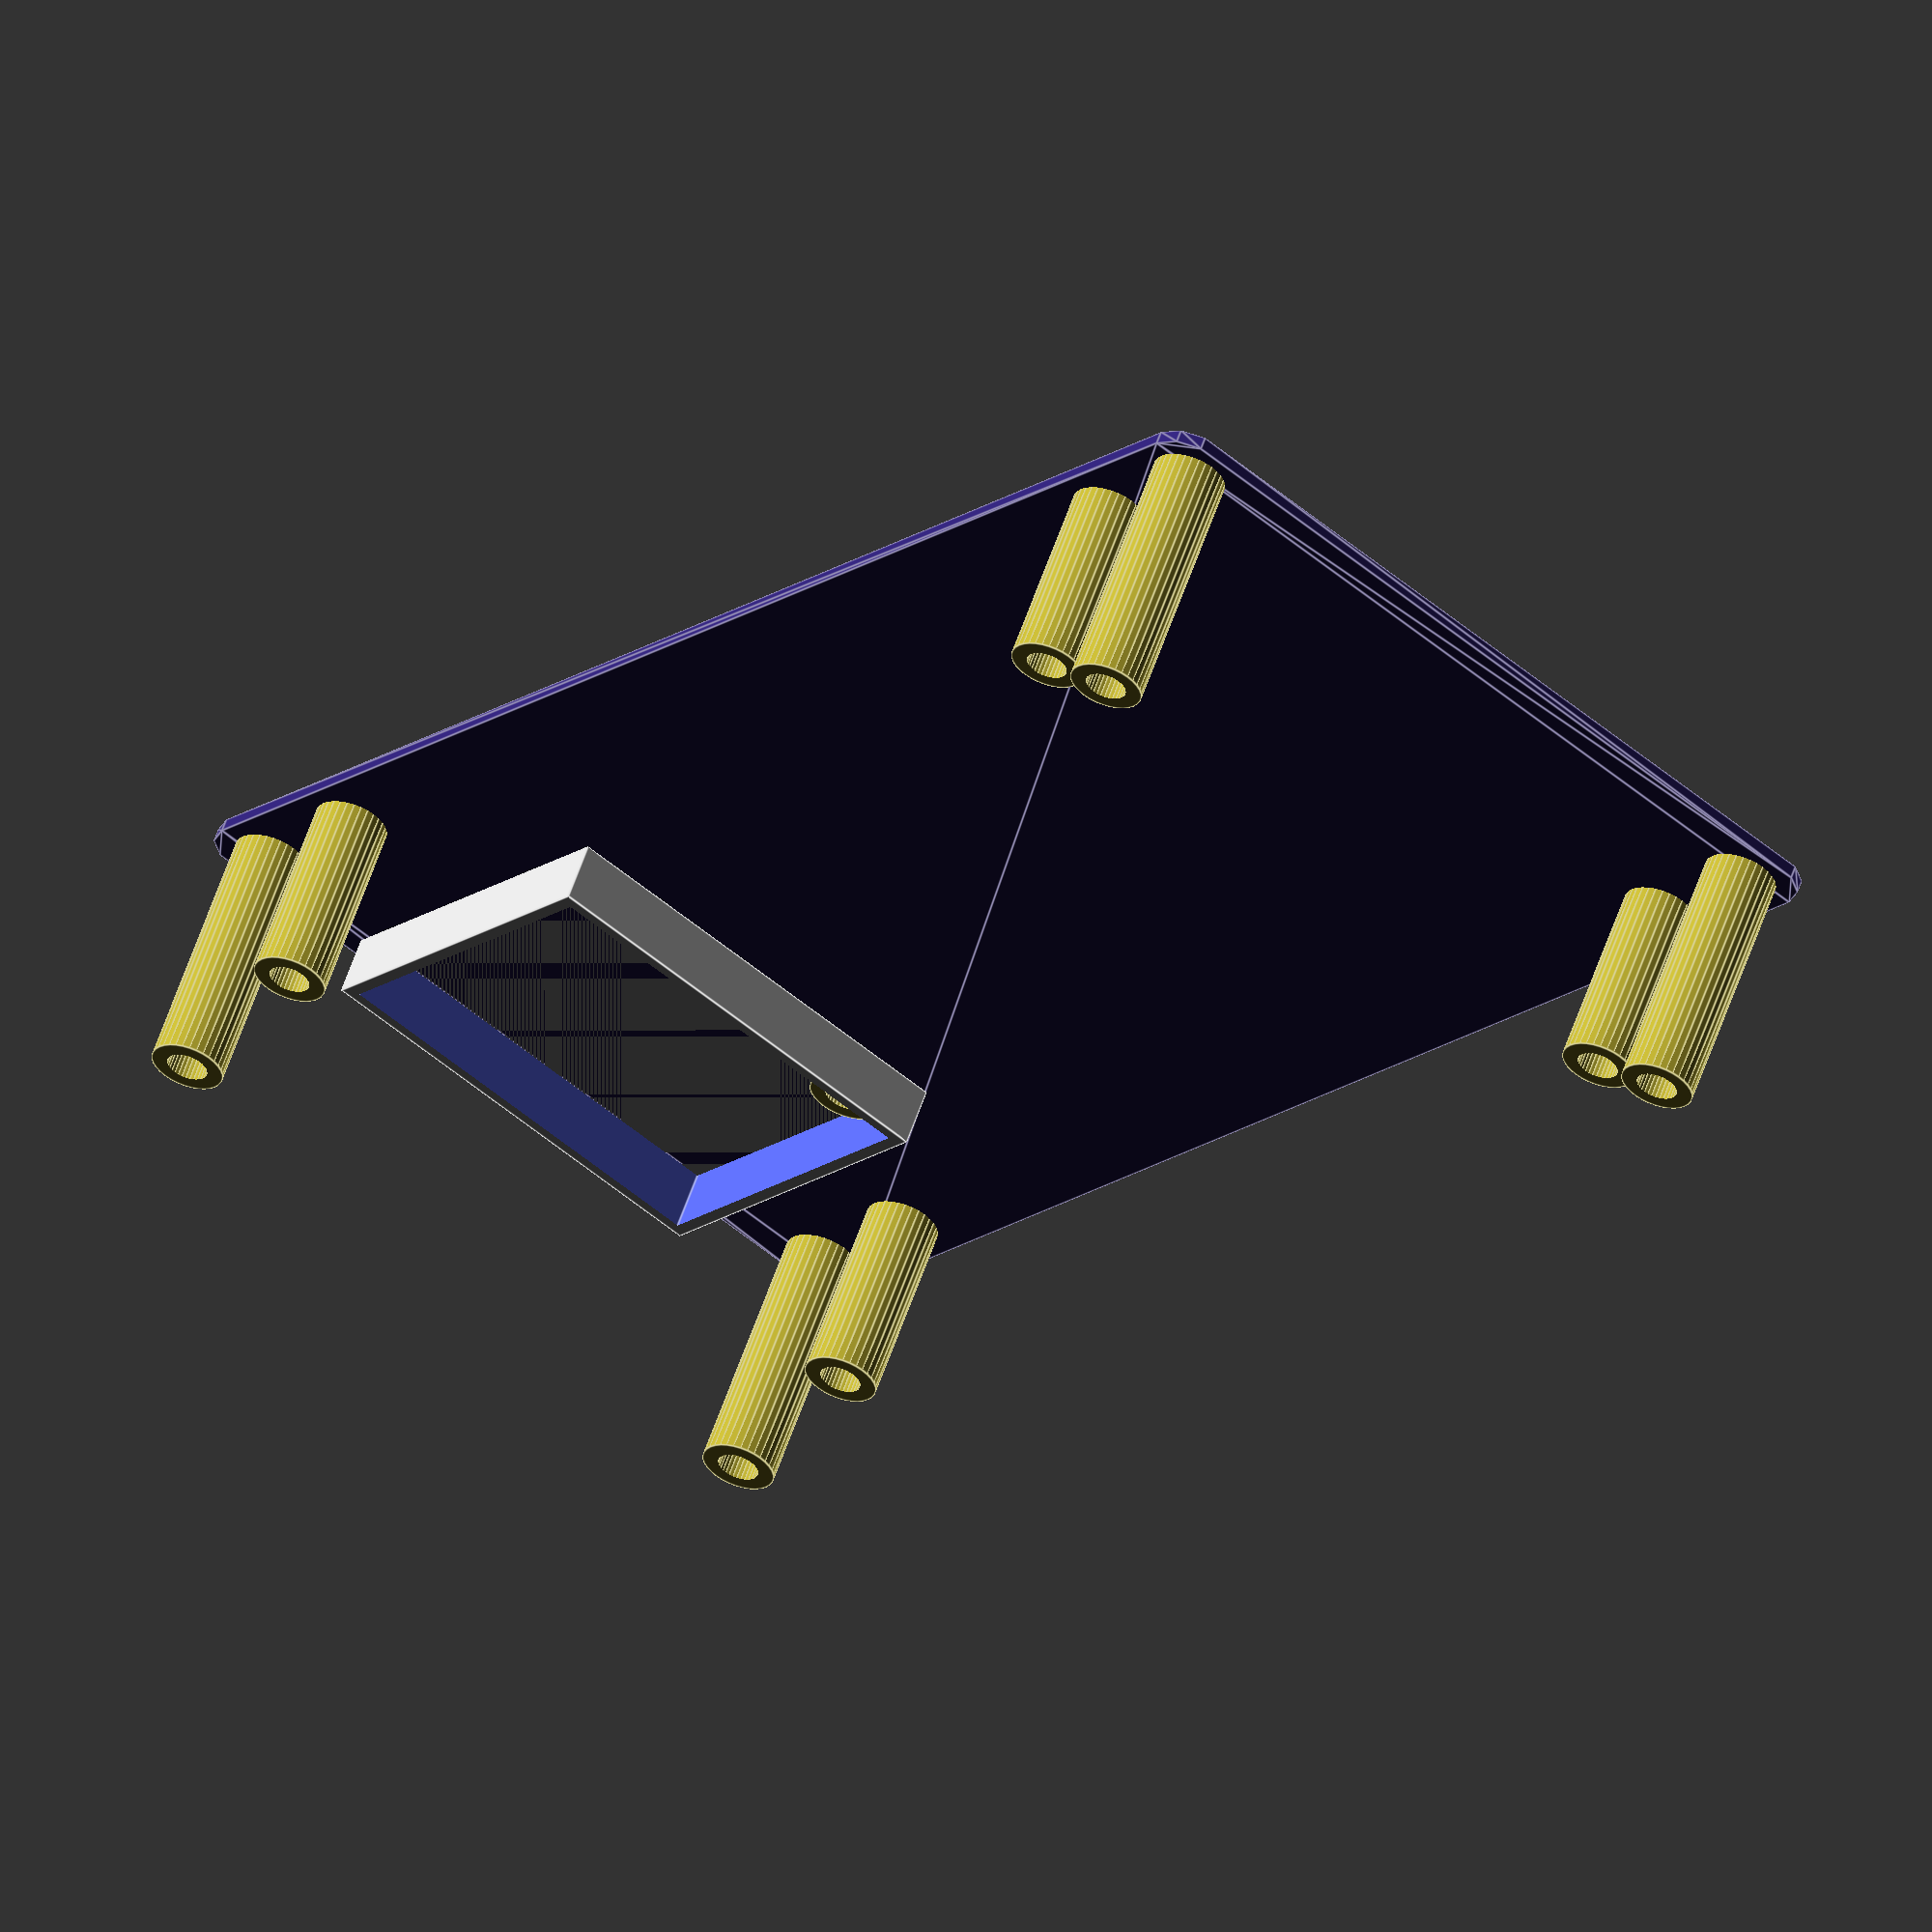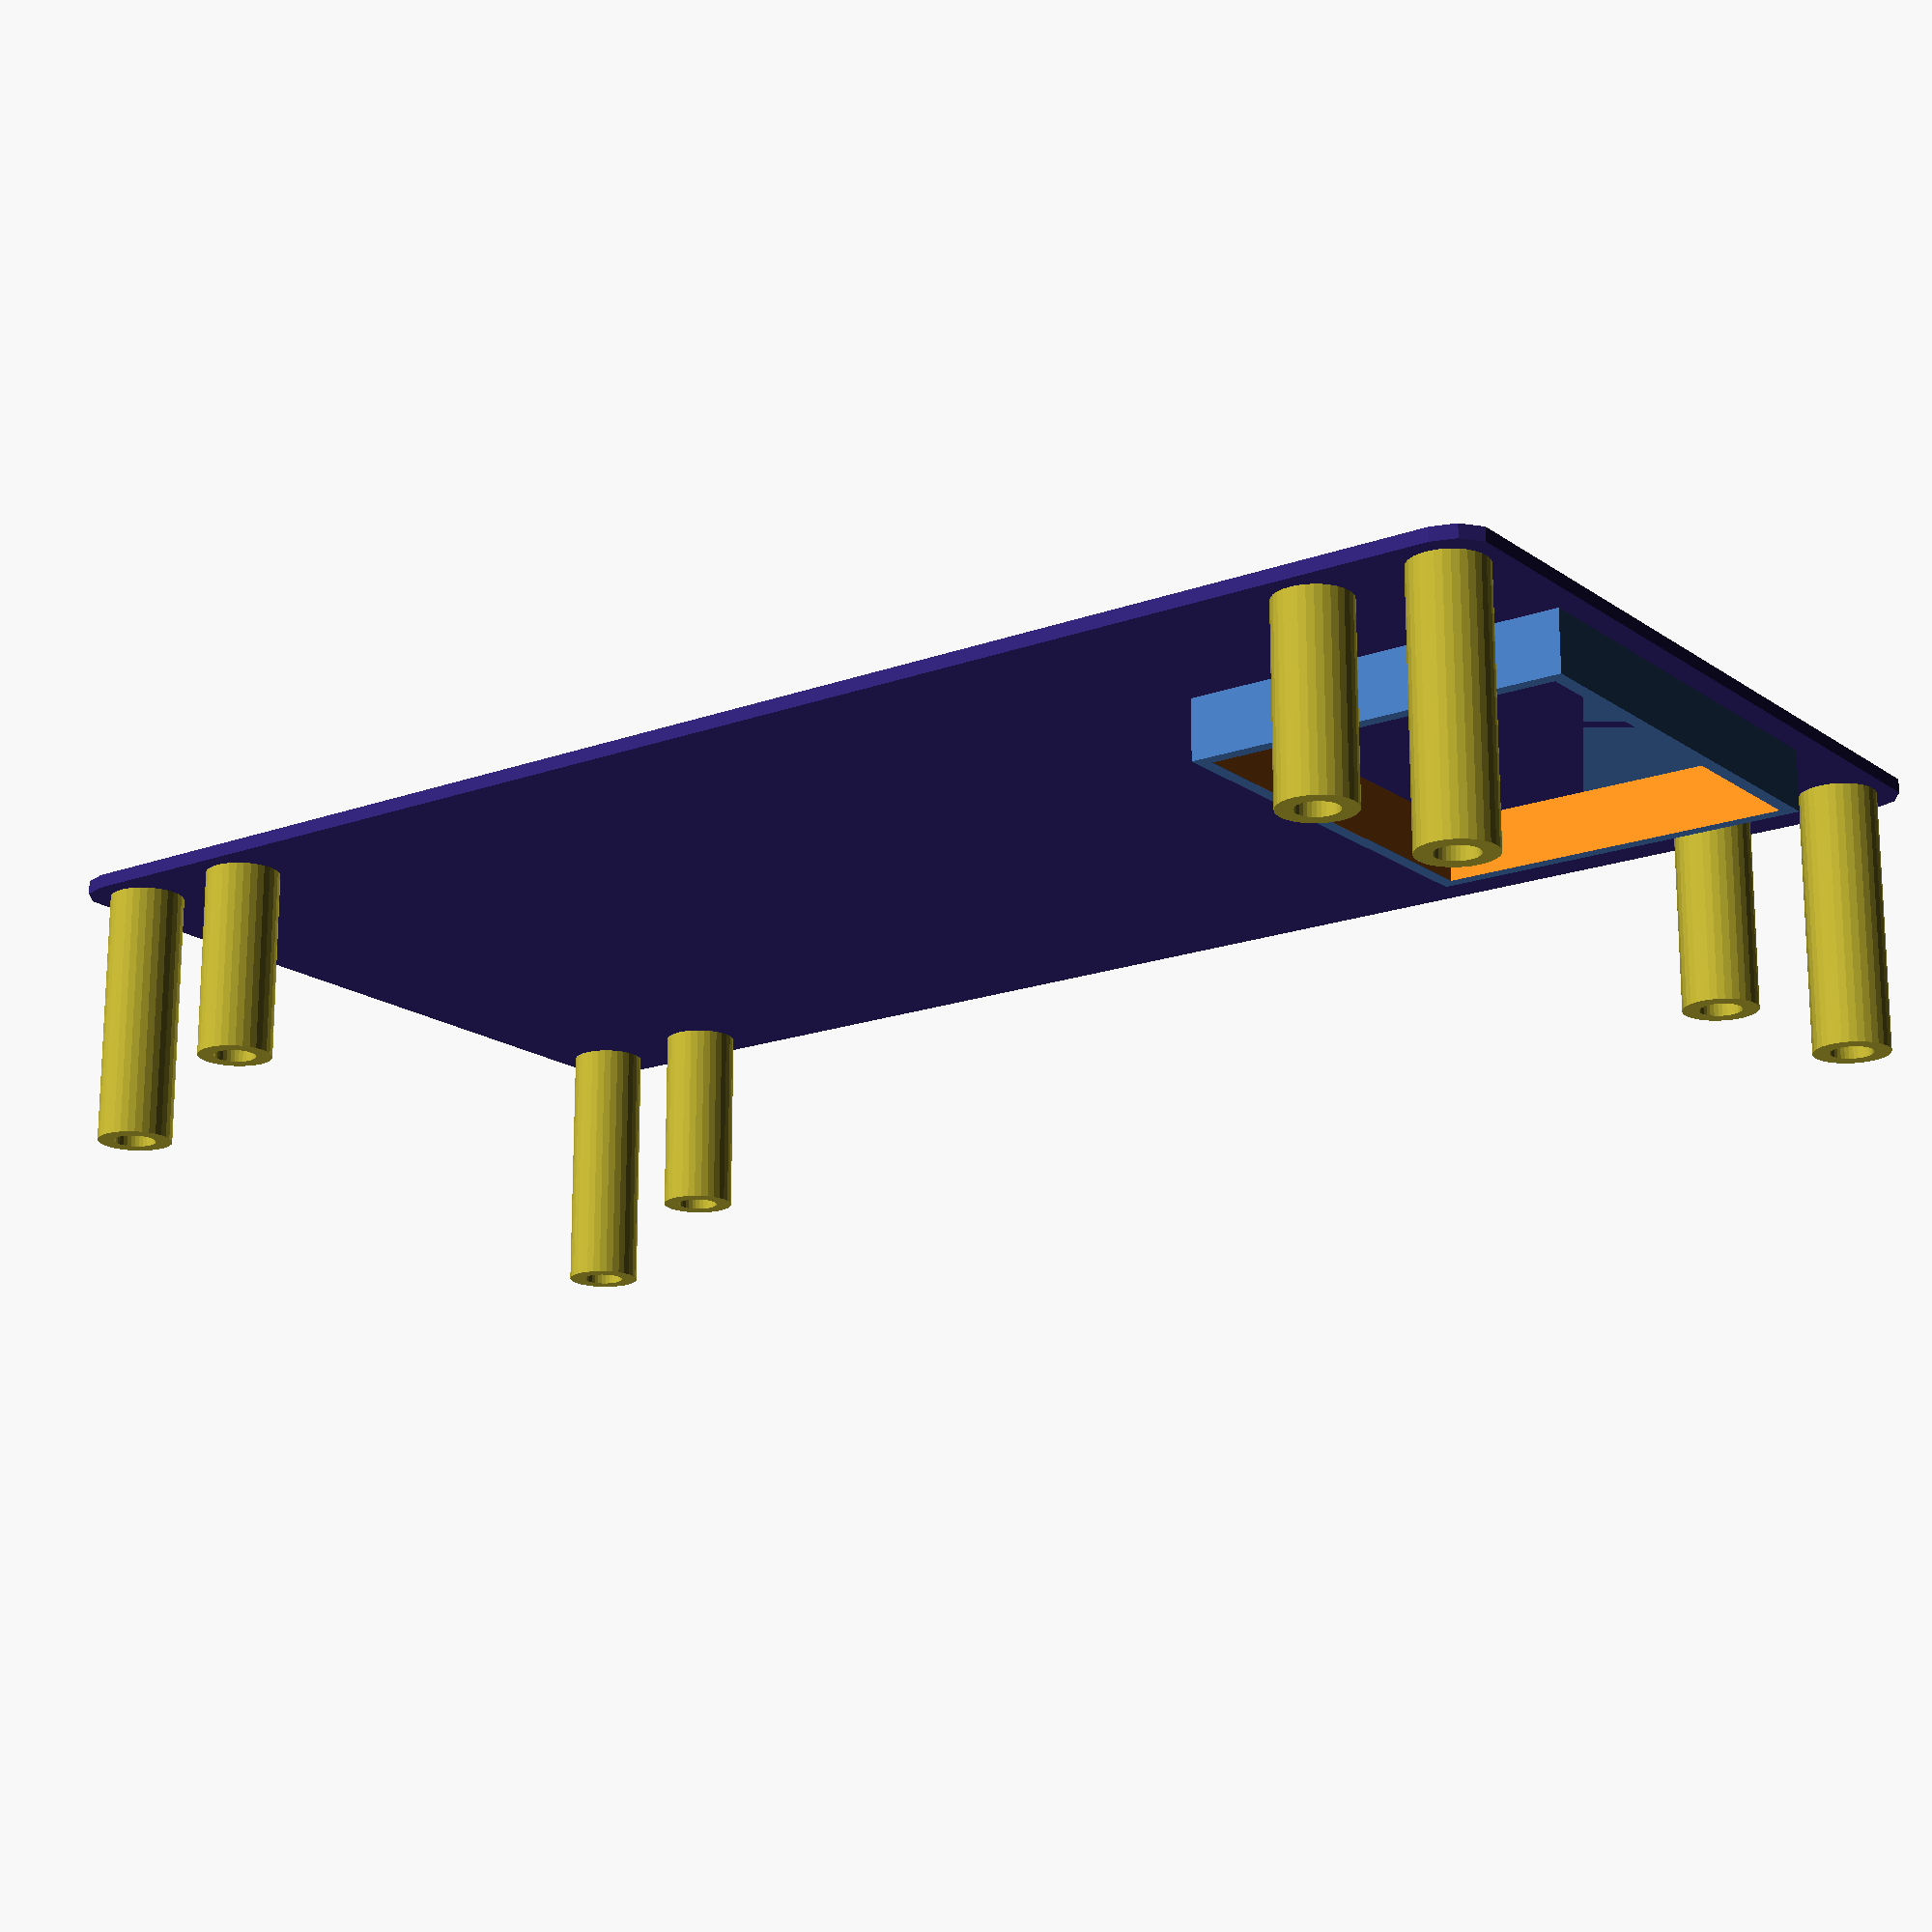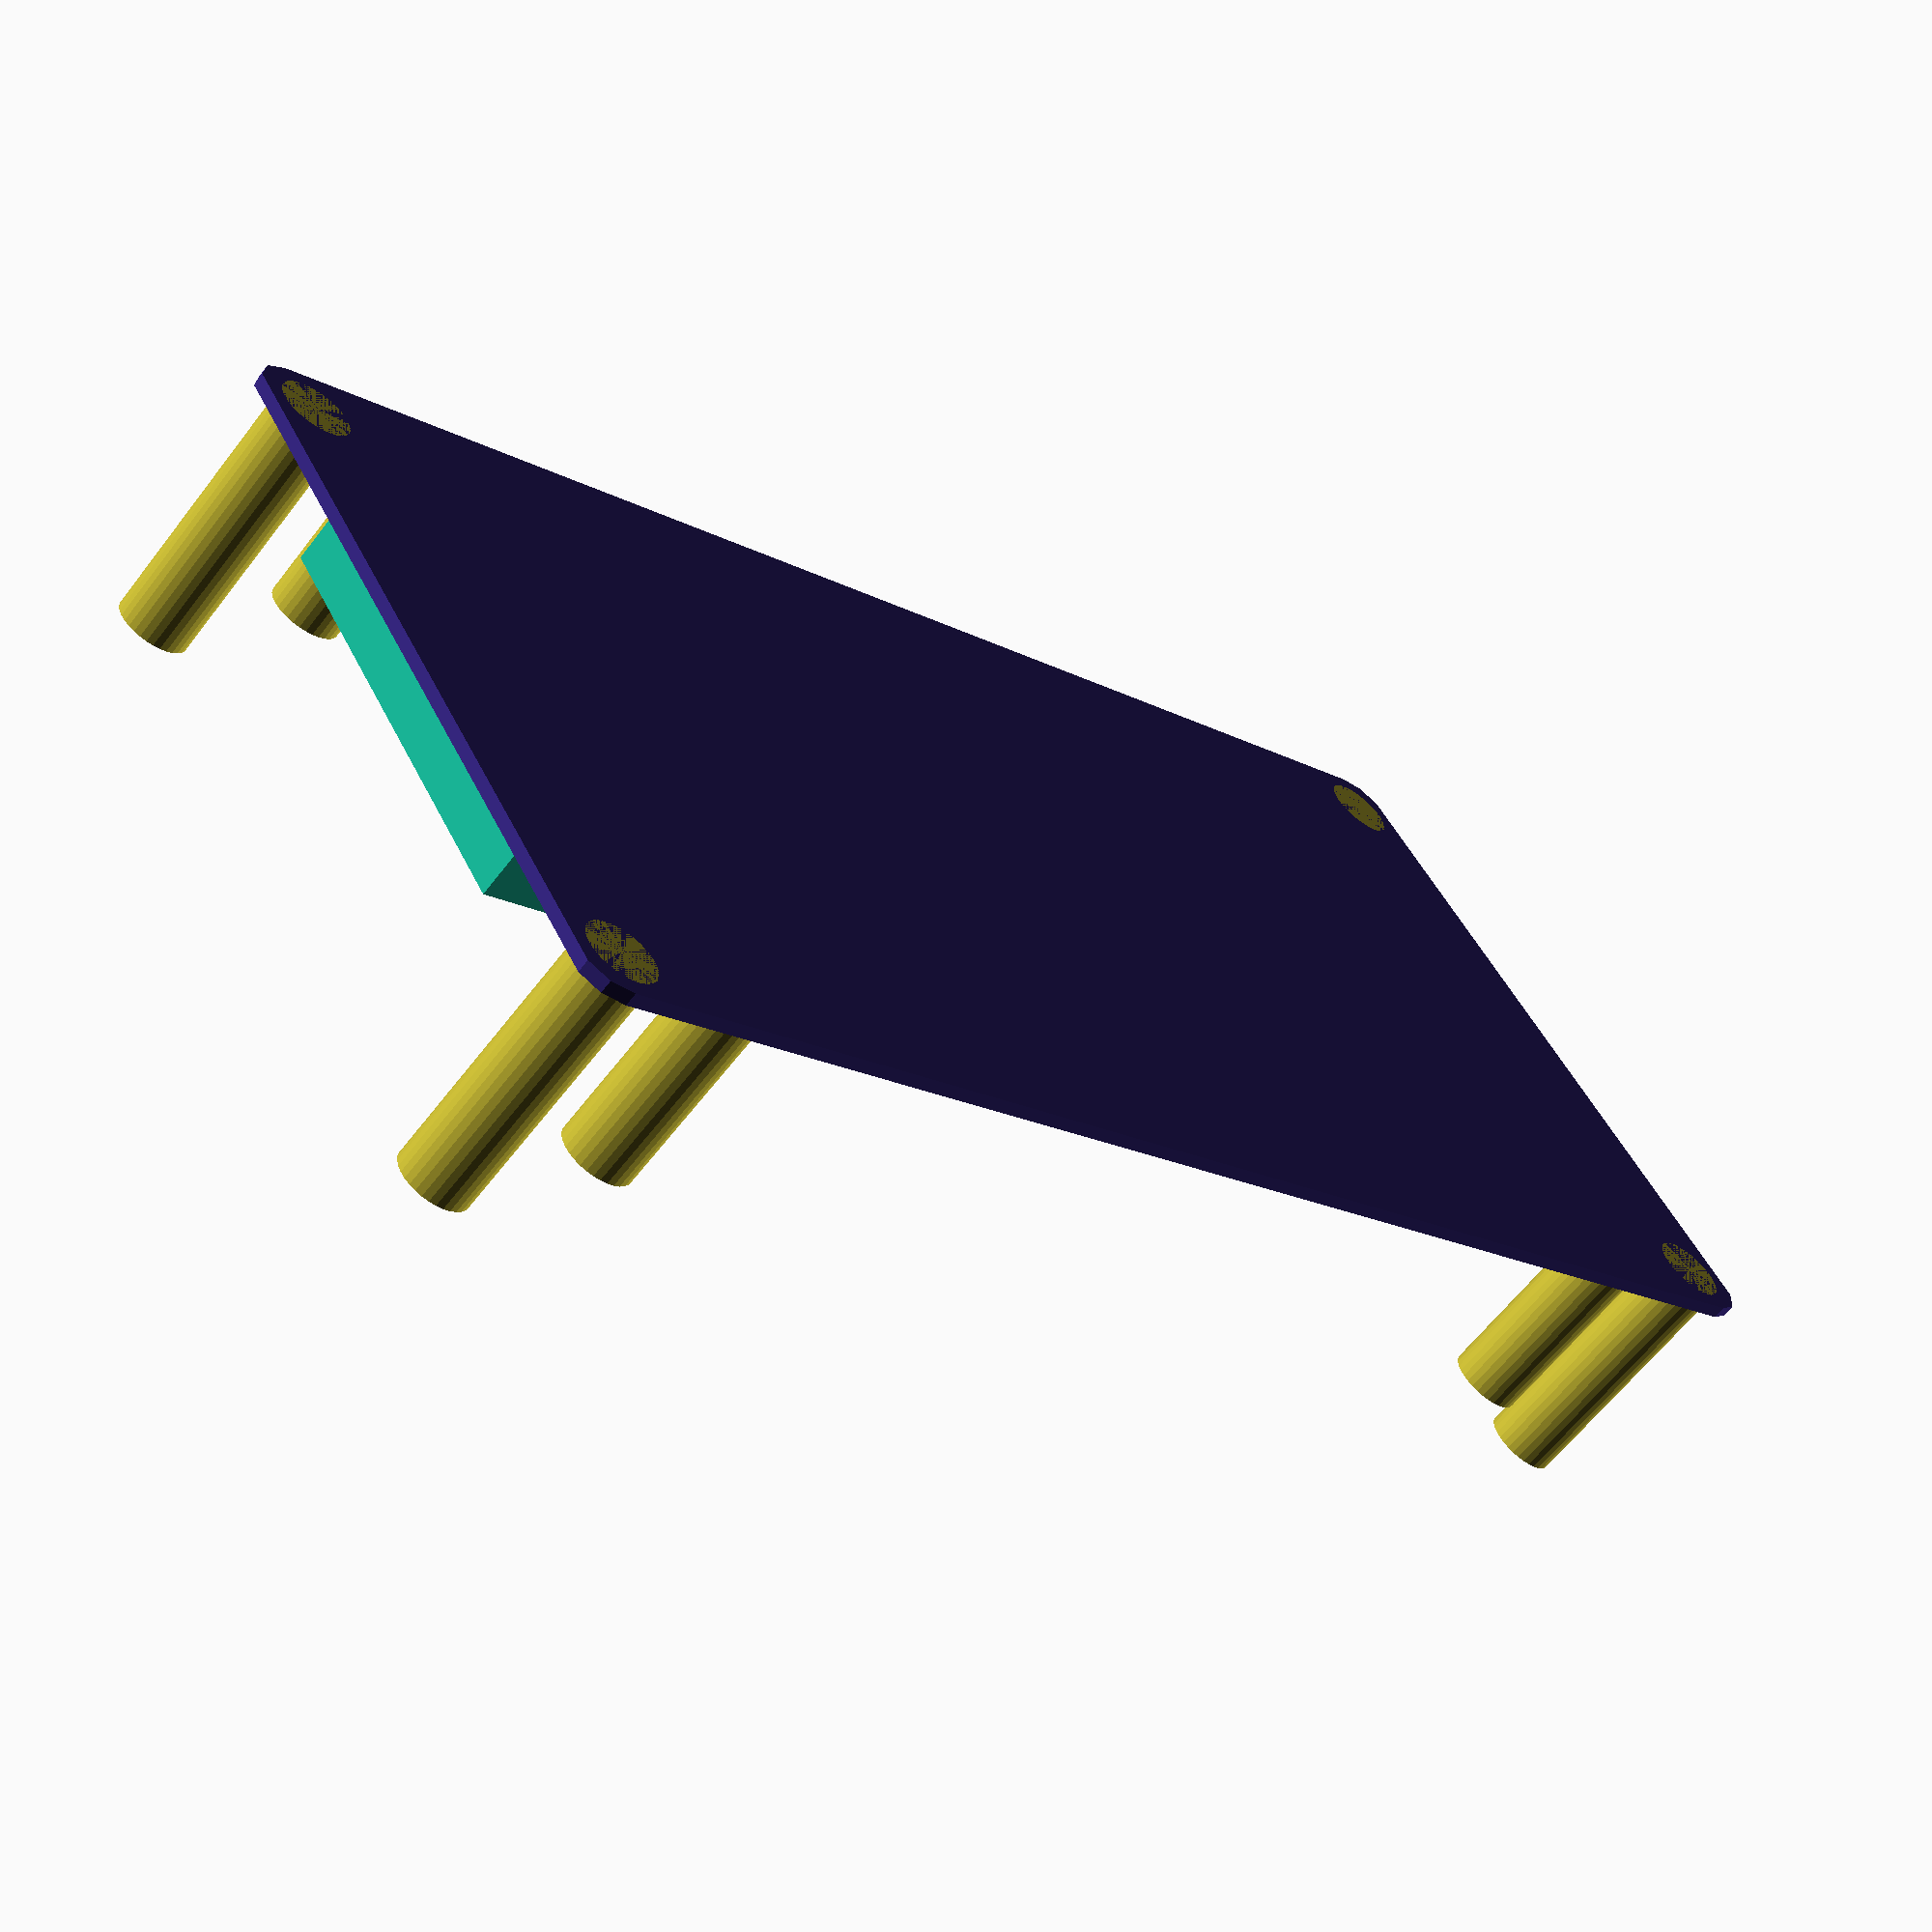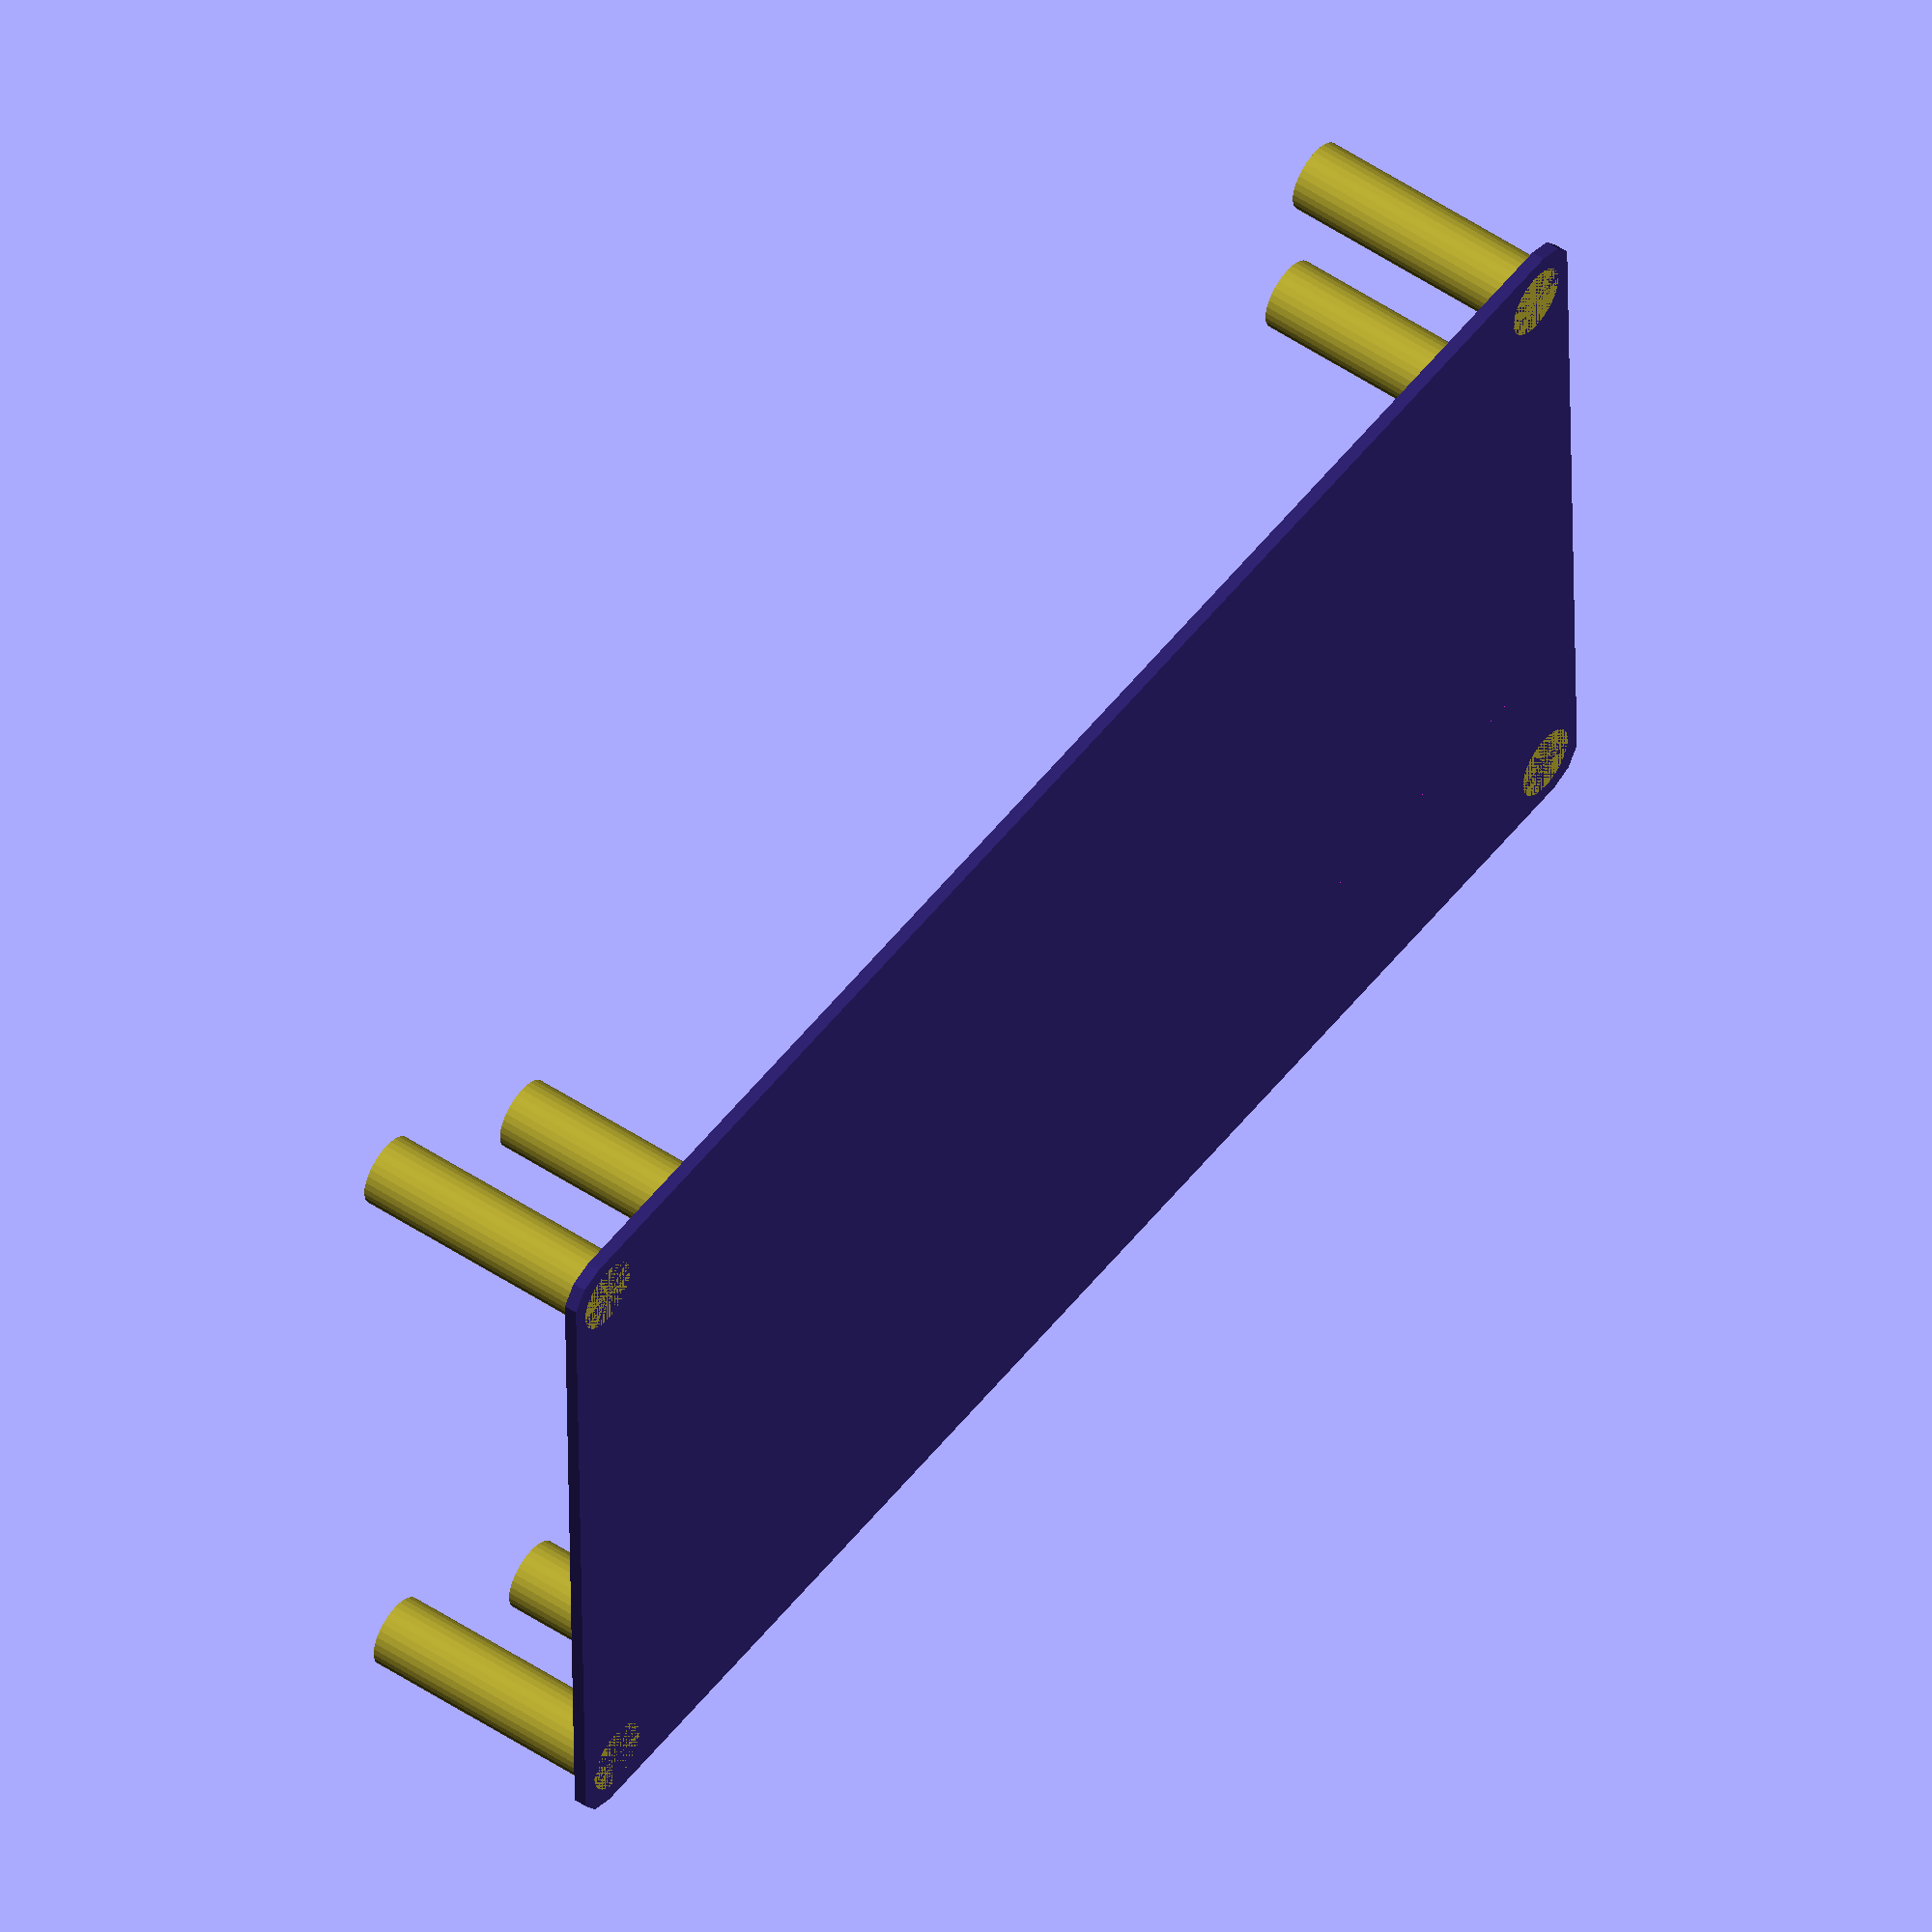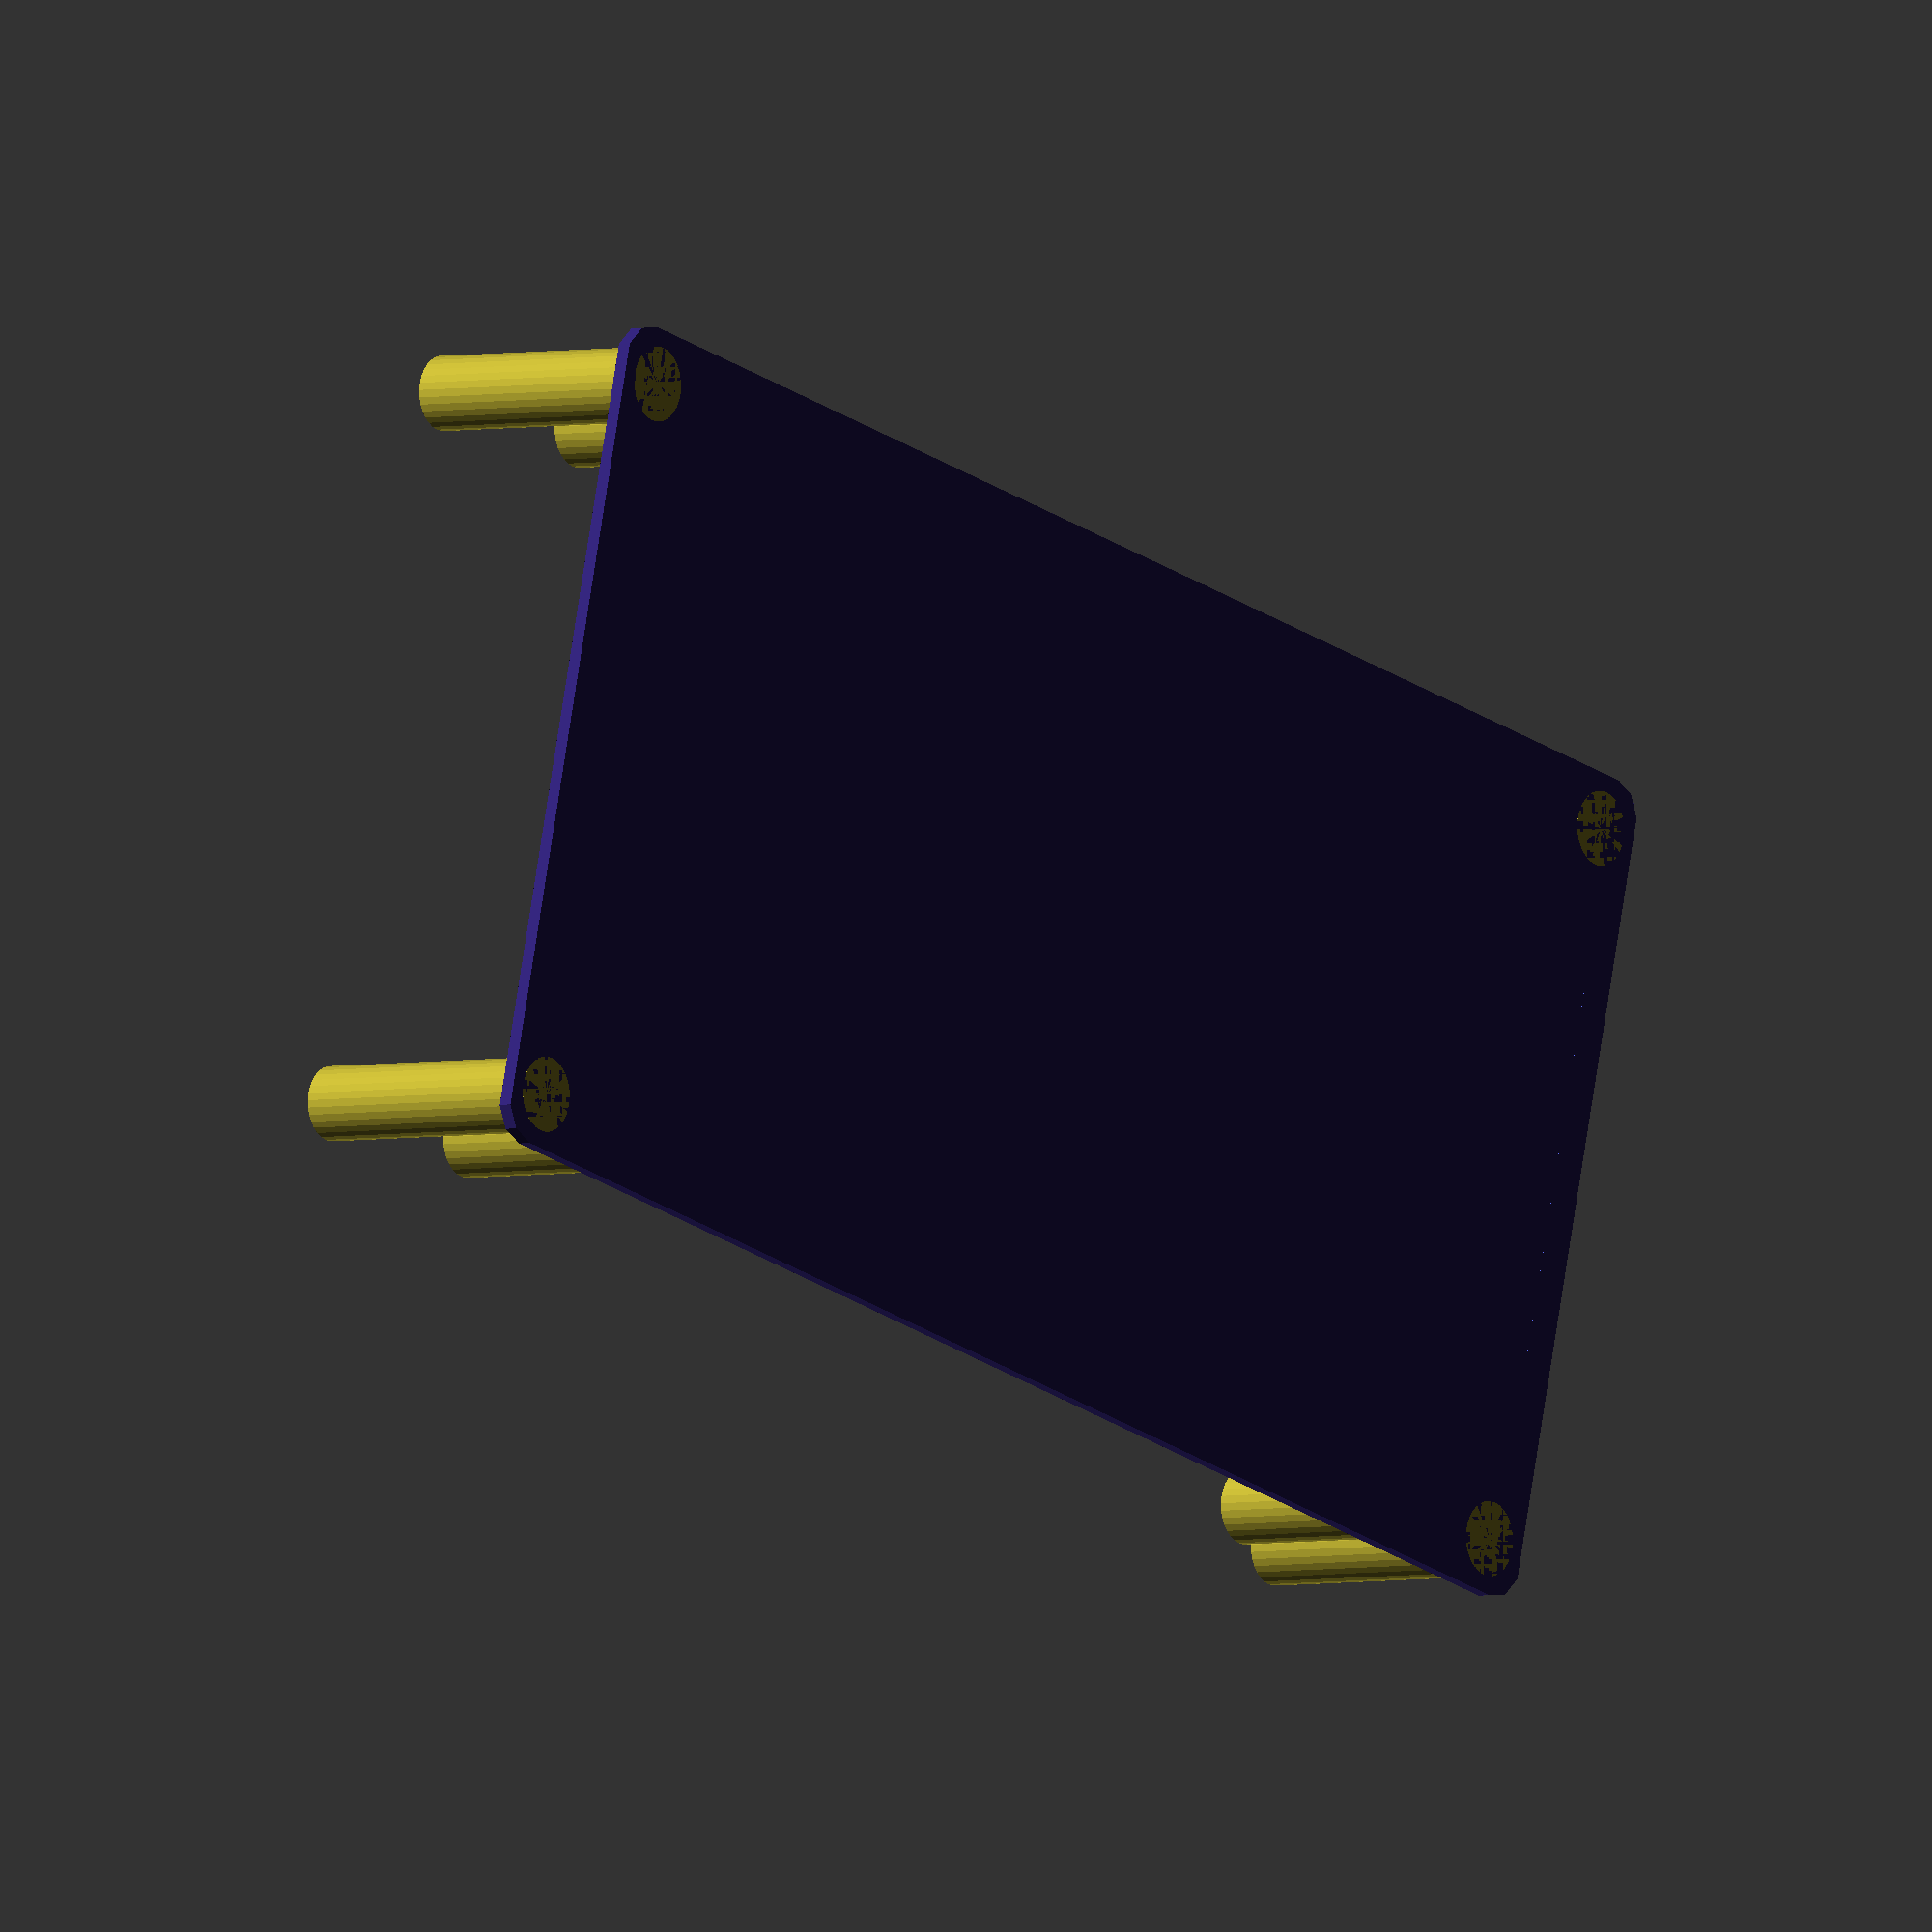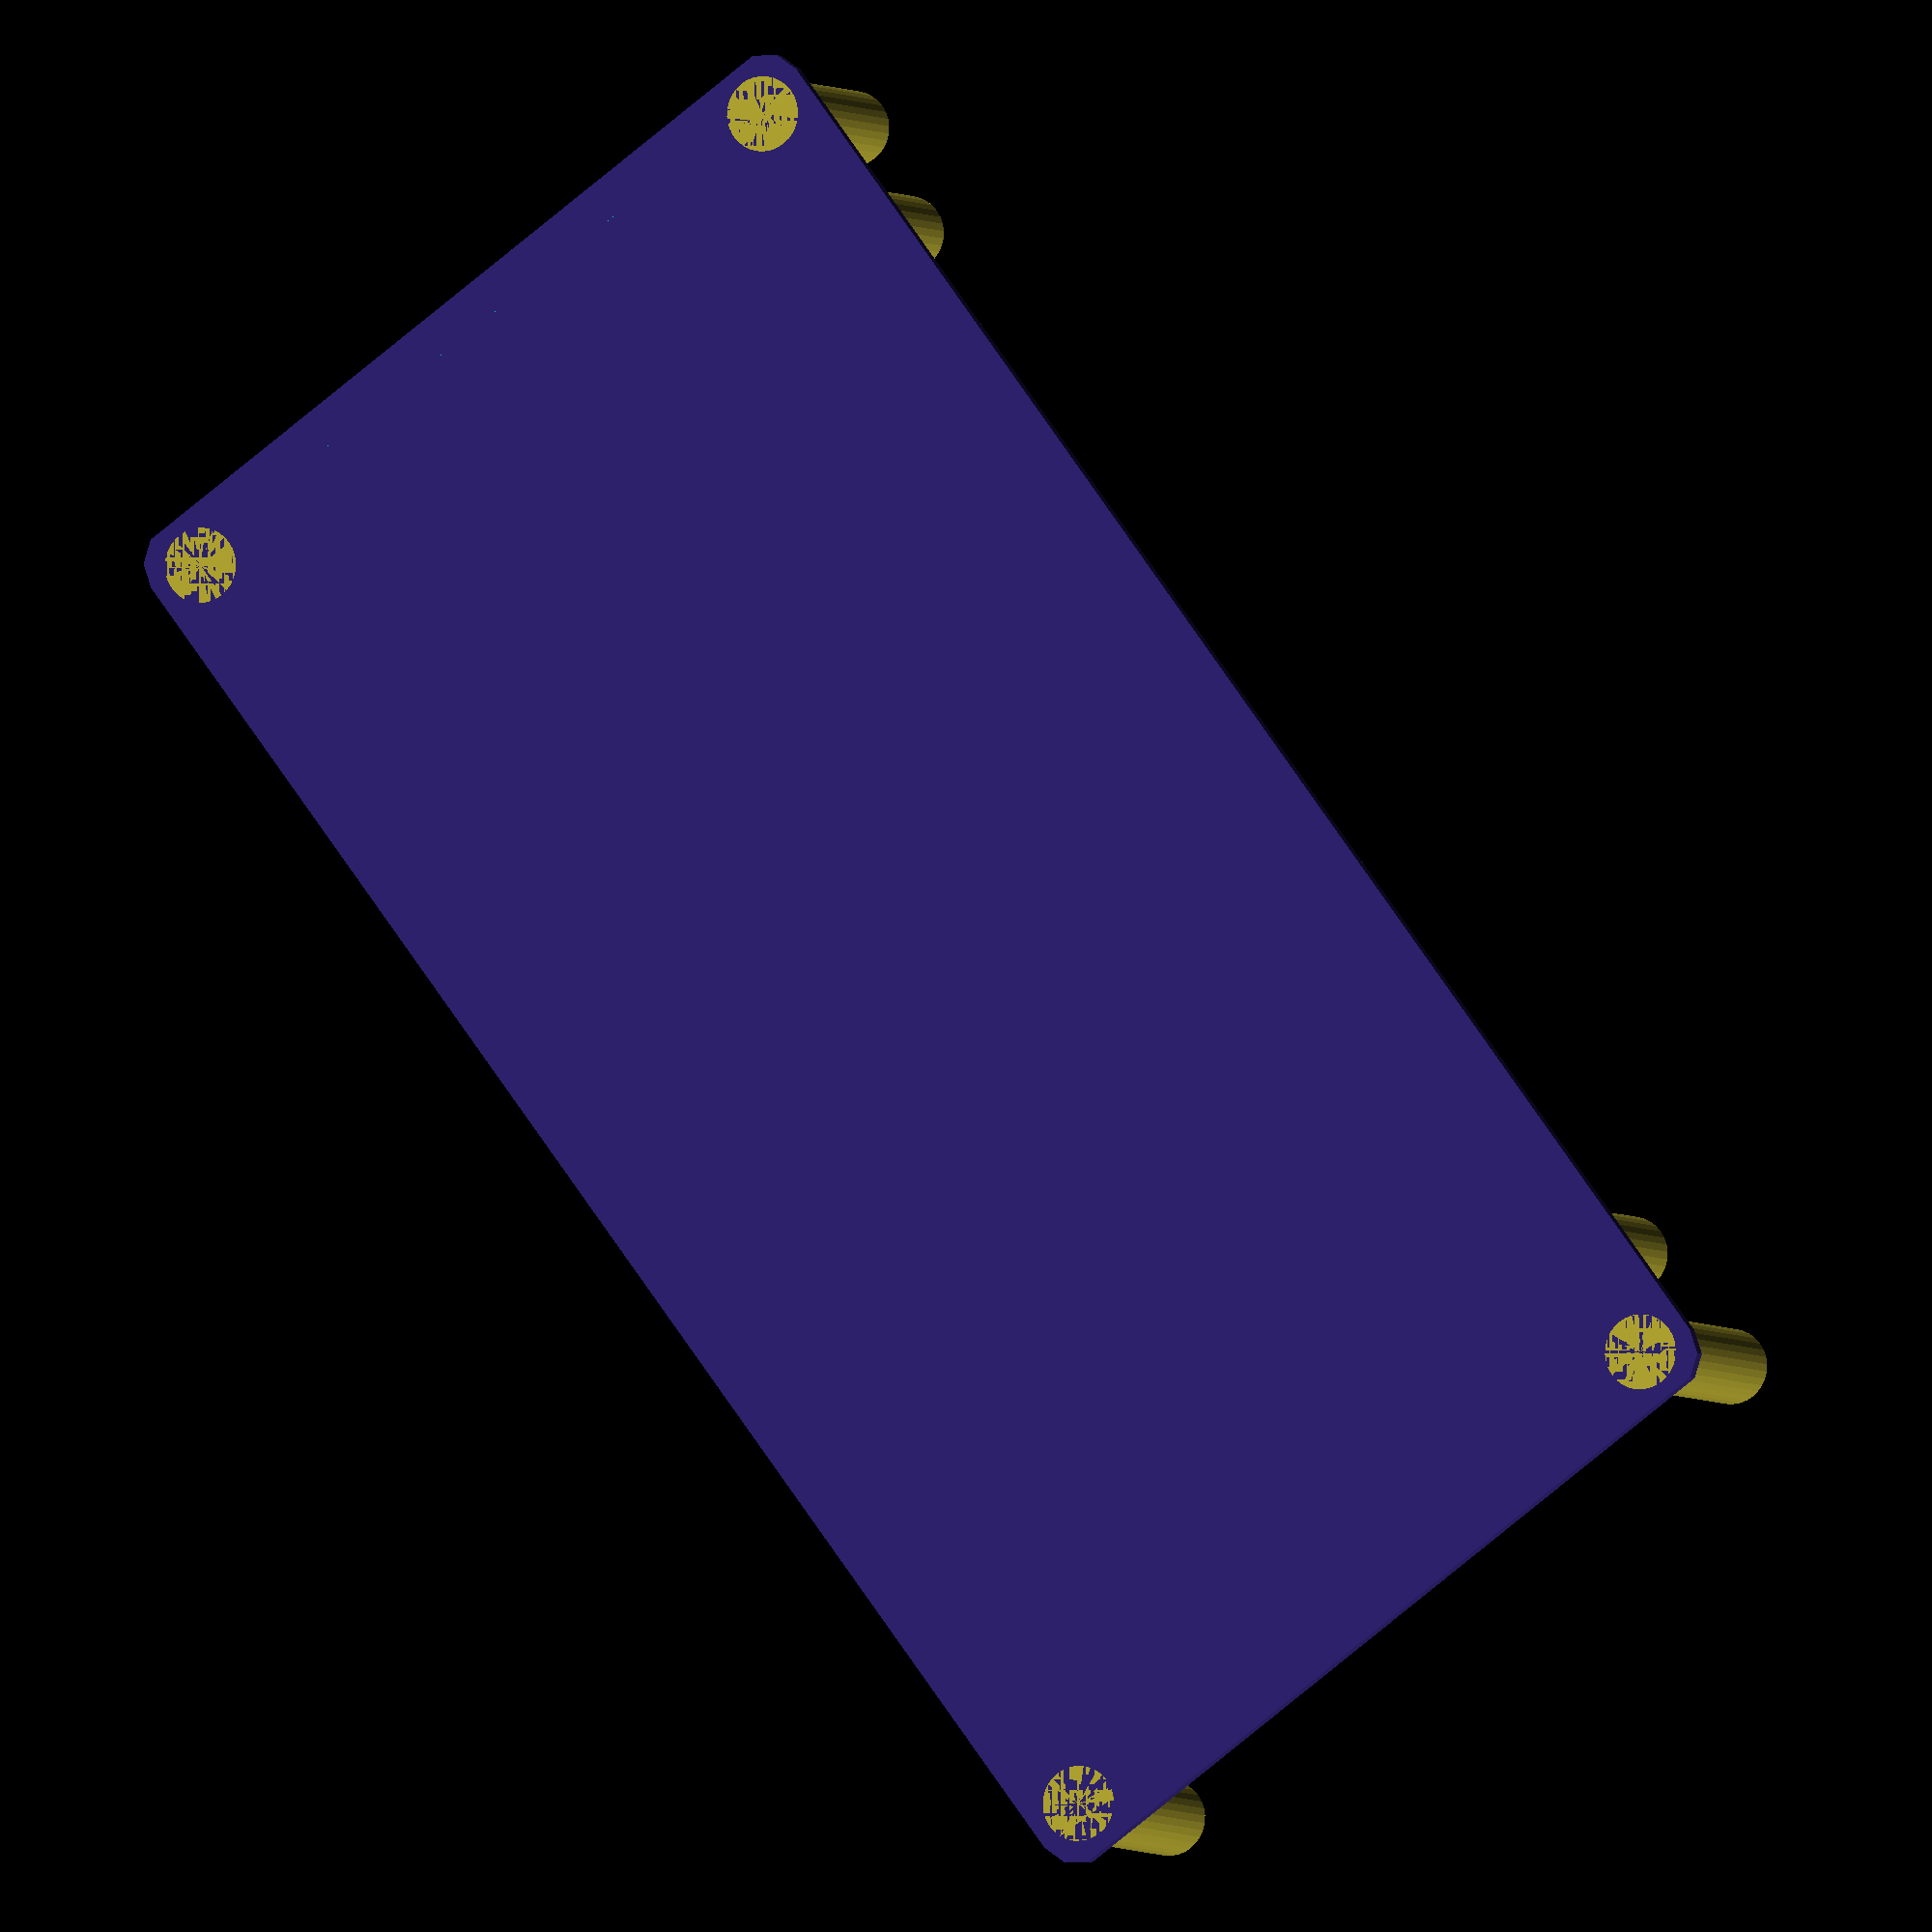
<openscad>
board_length = 100;
board_width = 60;
height = 2;
tube_diameter = 25;

regulator_length = 26.2;
regulator_width = 31.2;

wall = 1;

enclosure_width = board_width;
enclosure_length = enclosure_width * 2;
enclosure_height = board_width;
enclosure_leg_height = 20;
regulator_leg_height = 2;
board_leg_height = regulator_leg_height + 13;

module leg(leg_height = 8) {
  difference() {
    cylinder(h = leg_height, d = 5.5, $fn = 32);

    color("#b1a531") cylinder(h = leg_height + 1, d = 3.1, $fn = 32);
  }
}

module board() {
  // color("#4f7270") cube([ board_width, board_length, height ]);

  translate([ 3, 3, 0 ]) color("#b1a531") leg(board_leg_height);
  translate([ board_width - 3, 3, 0 ]) color("#b1a531") leg(board_leg_height);
  translate([ board_width - 3, board_length - 3, 0 ]) color("#b1a531")
      leg(board_leg_height);
  translate([ 3, board_length - 3, 0 ]) color("#b1a531") leg(board_leg_height);
}

module tube() {
  translate([ board_width / 2, 0, height ]) color("#d6a731")
      cylinder(h = 45, d = tube_diameter, $fn = 32);
}

module tubes() {
  k = 10;
  translate([ 0, enclosure_length / k * 1.3 ]) tube();
  translate([ 0, enclosure_length / k * 3.5 ]) tube();

  translate([ 0, enclosure_length / k * 6.5 ]) tube();
  translate([ 0, enclosure_length / k * 8.7 ]) tube();
}

module regulator() {
  difference() {
    cube([ regulator_width + wall * 2, regulator_length + wall * 2, 4.5 ]);
    translate([ wall, wall, -1 ])
        cube([ regulator_width, regulator_length, 20 ]);
  }
  translate([ wall + regulator_width - 3, regulator_length - 3 + wall, -0.1 ])
      color("#b1a531") leg(regulator_leg_height);
}

module rounded_box(size = [ 10, 10, 5 ], r = 3) {
  translate([ size[0] / 2, size[1] / 2, 0 ]) {
    linear_extrude(height = size[2]) {
      minkowski() {
        square([ size[0] - 2 * r, size[1] - 2 * r ], center = true);
        circle(r = r);
      }
    }
  }
}

module enclosure() {
  difference() {
    color("#2f2270") rounded_box(
        [ board_width + wall * 2, enclosure_length + wall * 2, wall ]);
    // translate([ wall, wall, wall ]) color("#2f2270")
    //     rounded_box([ board_width, enclosure_length, enclosure_height ]);
  }

  translate([ wall, wall, 0 ]) {
    translate([ 3, 3, 0 ]) color("#b1a531") leg(enclosure_leg_height);
    translate([ enclosure_width - 3, 3, 0 ]) color("#b1a531")
        leg(enclosure_leg_height);
    translate([ enclosure_width - 3, enclosure_length - 3, 0 ]) color("#b1a531")
        leg(enclosure_leg_height);
    translate([ 3, enclosure_length - 3, 0 ]) color("#b1a531")
        leg(enclosure_leg_height);
  }
}

enclosure();

translate([ (board_width - regulator_width) / 2, wall * 2, wall ]) regulator();

// tubes();
translate([ wall, enclosure_length / 2 - board_length / 2 + wall, 0.1 ]) {
  board();
}

</openscad>
<views>
elev=301.7 azim=38.3 roll=18.7 proj=o view=edges
elev=287.3 azim=233.9 roll=0.0 proj=p view=wireframe
elev=242.6 azim=122.2 roll=37.5 proj=p view=wireframe
elev=129.4 azim=271.2 roll=53.6 proj=o view=solid
elev=183.2 azim=256.0 roll=51.6 proj=o view=solid
elev=183.3 azim=36.5 roll=340.6 proj=o view=solid
</views>
